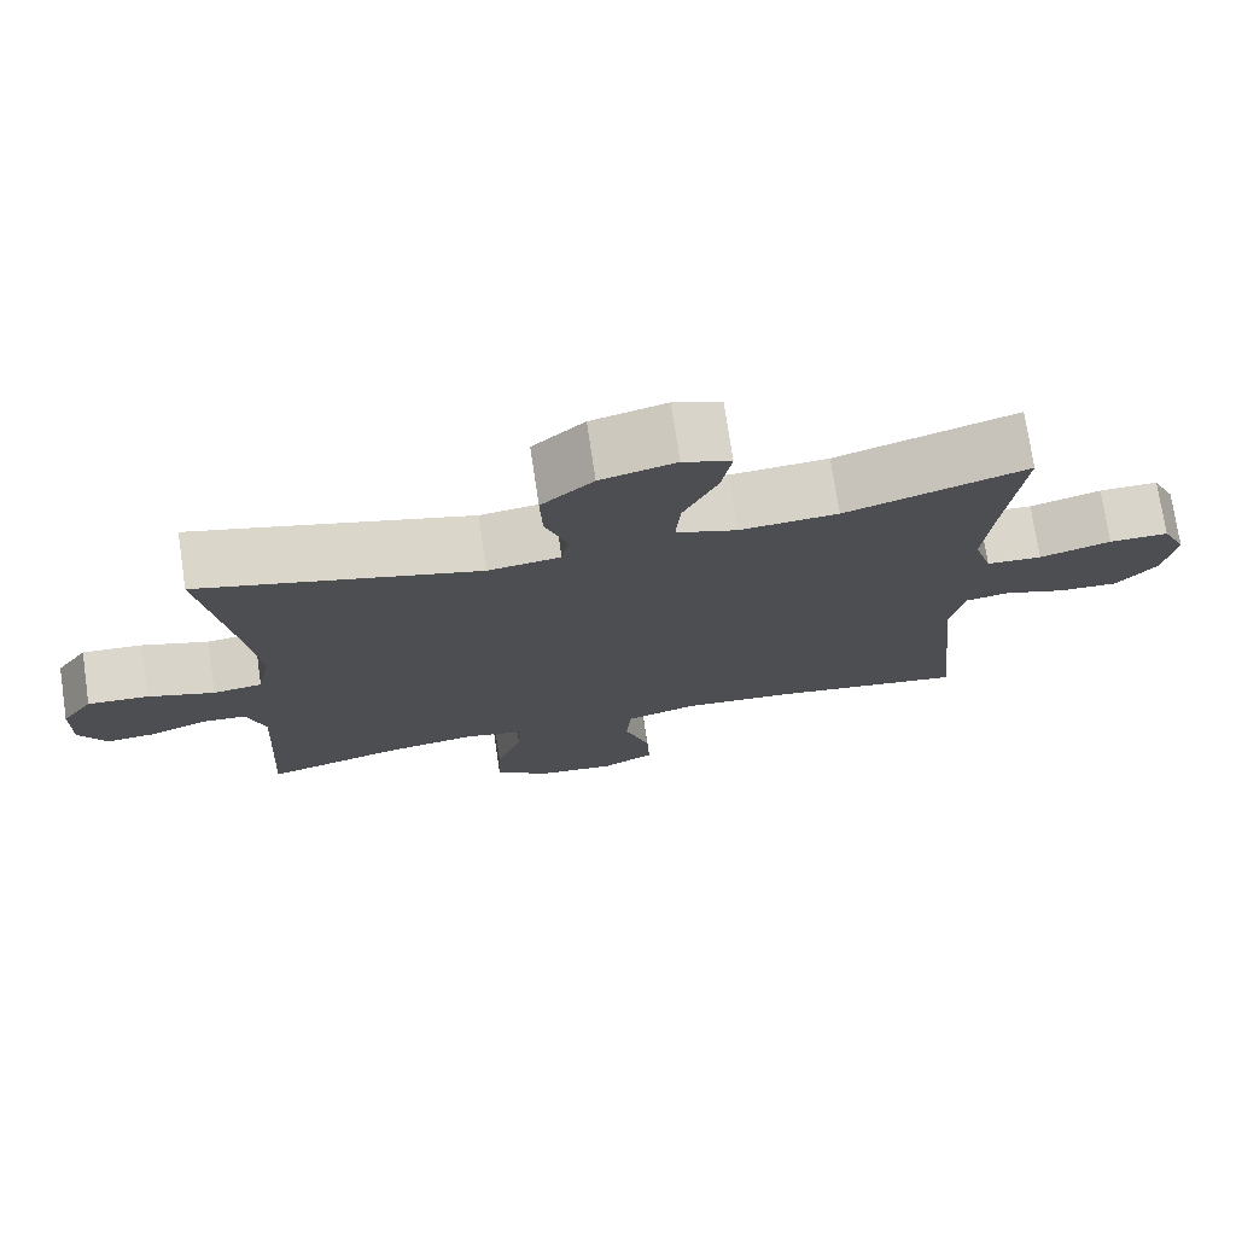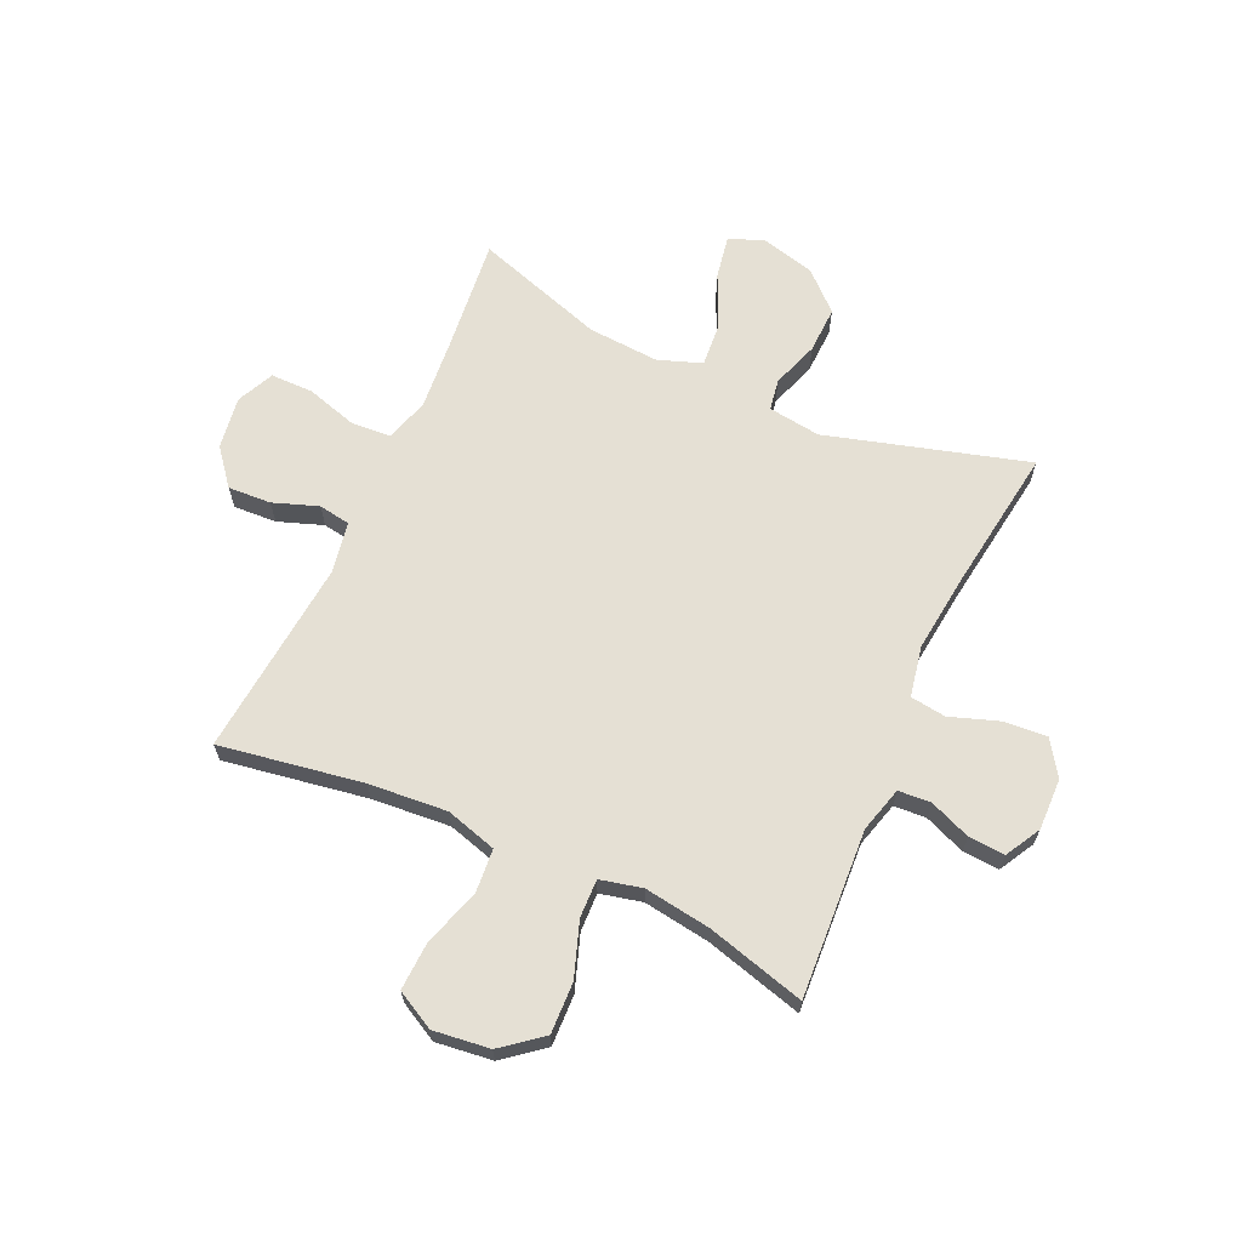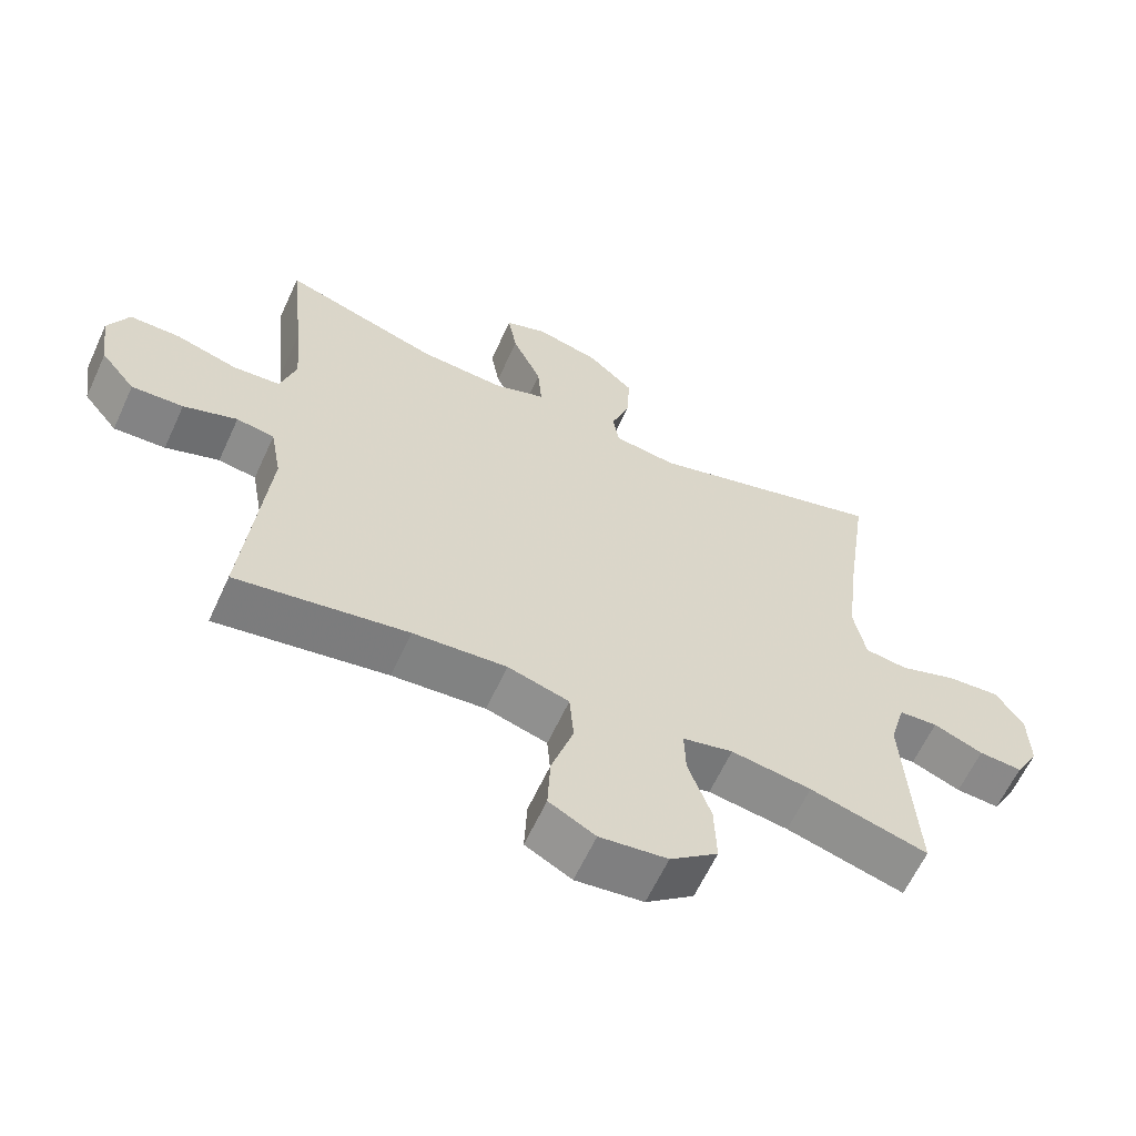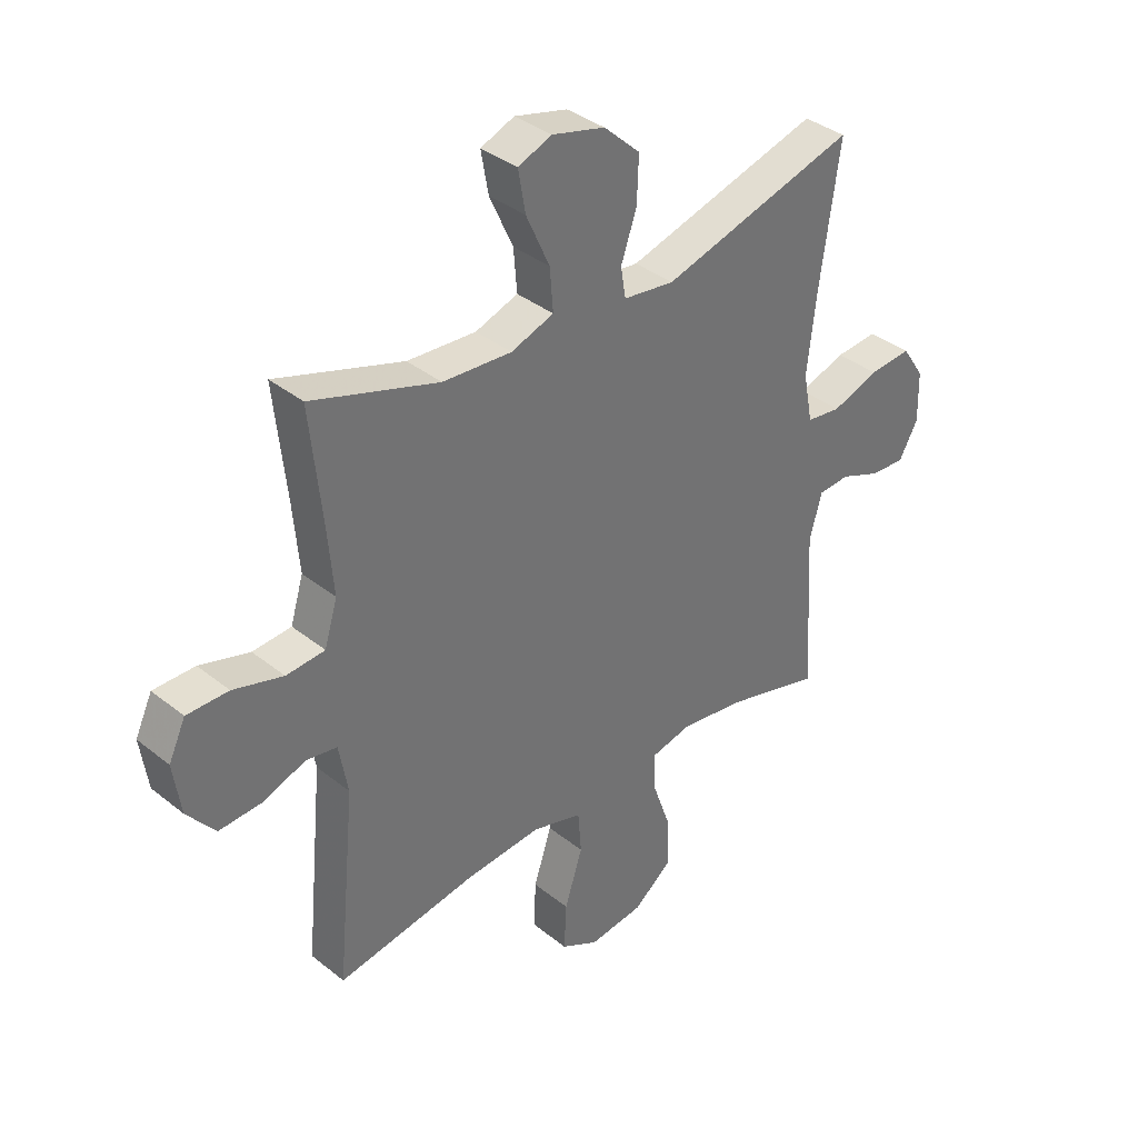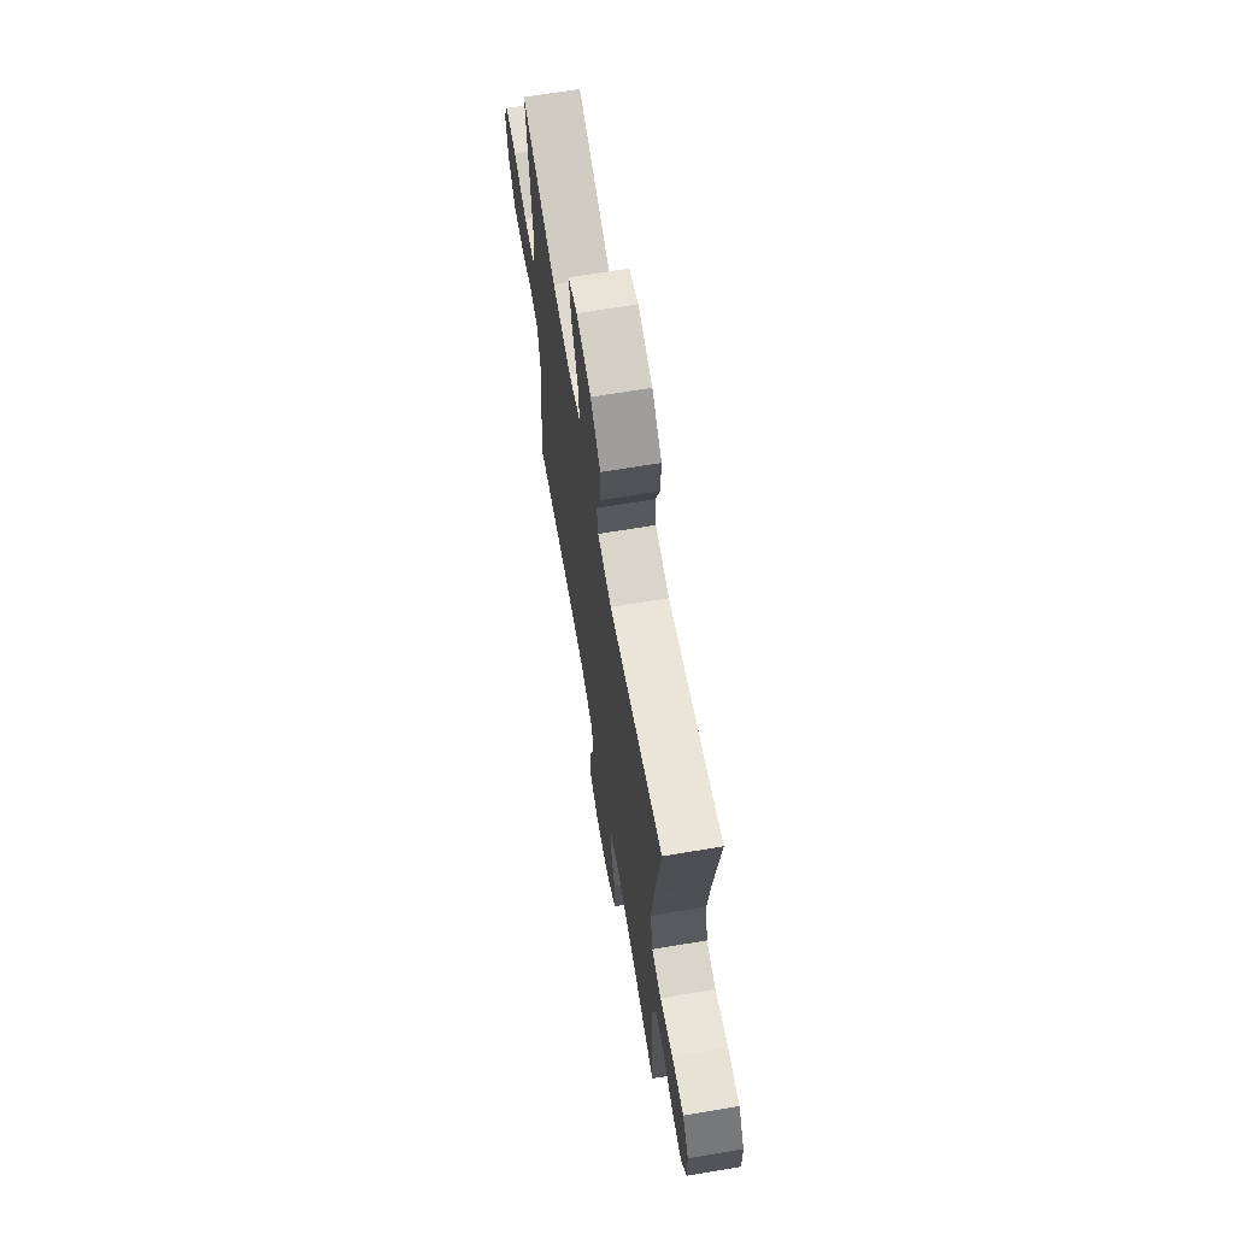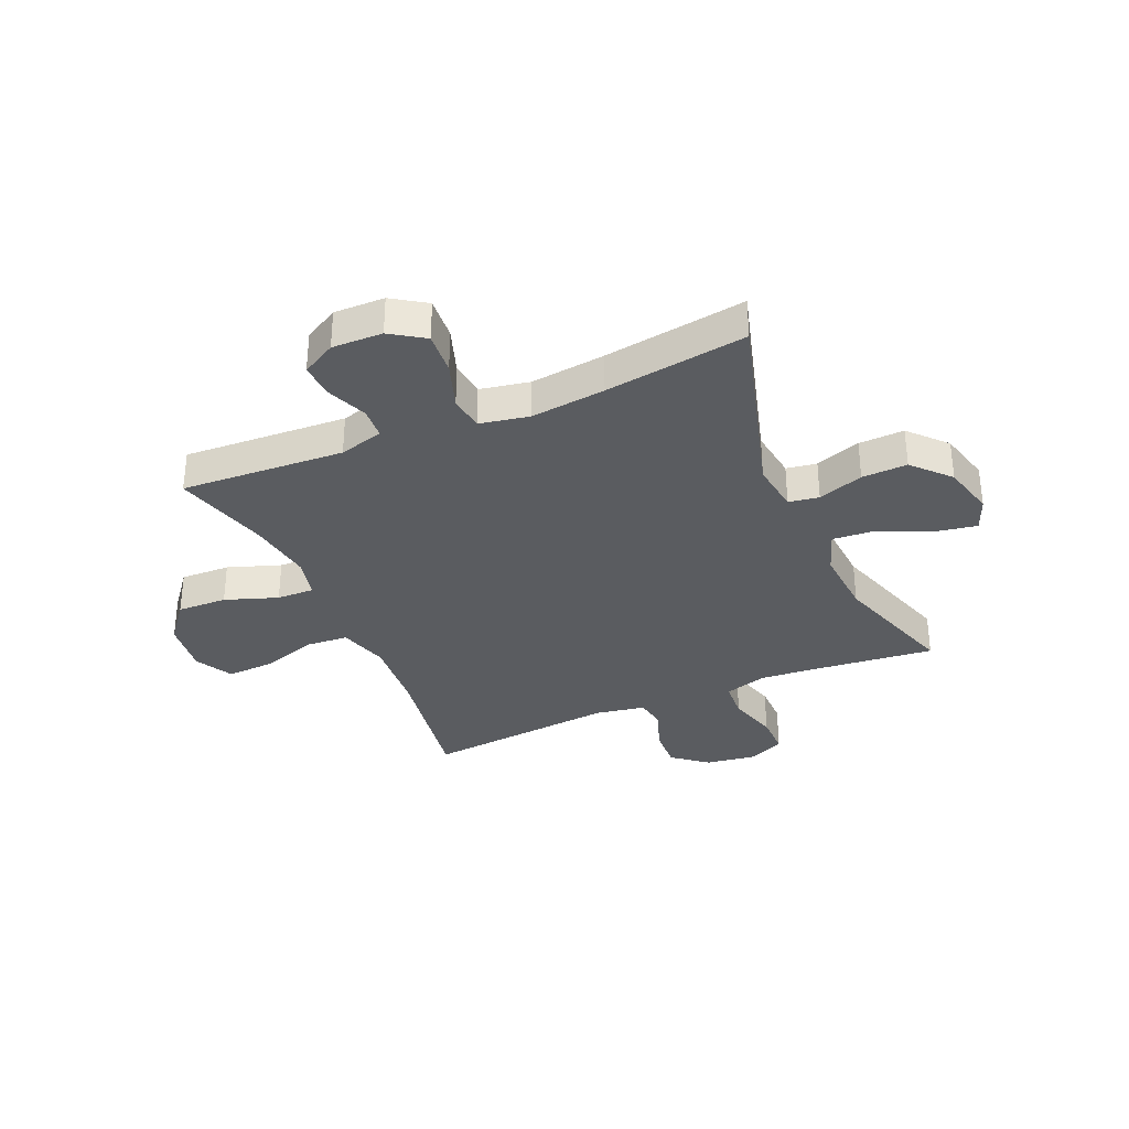
<metadata>
{"format":"obj","ext":"obj","renderer":"f3d","projection":"perspective","resolution":1024,"background":"white","views":[{"elev":74.7,"azim":-8.5,"up":"+Z"},{"elev":65.9,"azim":-155.6,"up":"+Y"},{"elev":-62.2,"azim":155.3,"up":"+Z"},{"elev":36.7,"azim":136.0,"up":"+Z"},{"elev":67.2,"azim":-99.5,"up":"+Z"},{"elev":-33.6,"azim":-66.5,"up":"+Y"}]}
</metadata>
<code>
v 0.5 0.07 -0.5
v 0.251 0.07 -0.459
v 0.115 0.07 -0.448
v 0.026 0.07 -0.474
v 0.02 0.07 -0.55
v 0.052 0.07 -0.65
v 0.056 0.07 -0.734
v -0.011 0.07 -0.77
v -0.109 0.07 -0.758
v -0.178 0.07 -0.703
v -0.175 0.07 -0.614
v -0.142 0.07 -0.52
v -0.14 0.07 -0.453
v -0.213 0.07 -0.436
v -0.329 0.07 -0.453
v -0.5 0.07 -0.5
v -0.483 0.07 -0.208
v -0.505 0.07 -0.129
v -0.561 0.07 -0.125
v -0.633 0.07 -0.154
v -0.696 0.07 -0.158
v -0.73 0.07 -0.097
v -0.728 0.07 -0.007
v -0.688 0.07 0.053
v -0.612 0.07 0.047
v -0.528 0.07 0.018
v -0.466 0.07 0.026
v -0.449 0.07 0.114
v -0.464 0.07 0.247
v -0.5 0.07 0.5
v -0.152 0.07 0.4
v -0.061 0.07 0.412
v -0.052 0.07 0.466
v -0.08 0.07 0.547
v -0.083 0.07 0.628
v -0.018 0.07 0.688
v 0.076 0.07 0.712
v 0.136 0.07 0.688
v 0.123 0.07 0.614
v 0.081 0.07 0.521
v 0.075 0.07 0.446
v 0.151 0.07 0.419
v 0.274 0.07 0.427
v 0.5 0.07 0.5
v 0.479 0.07 0.298
v 0.469 0.07 0.181
v 0.492 0.07 0.105
v 0.561 0.07 0.1
v 0.65 0.07 0.126
v 0.724 0.07 0.126
v 0.754 0.07 0.062
v 0.741 0.07 -0.029
v 0.691 0.07 -0.091
v 0.616 0.07 -0.087
v 0.538 0.07 -0.059
v 0.483 0.07 -0.068
v 0.467 0.07 -0.157
v 0.5 0 -0.5
v 0.251 0 -0.459
v 0.115 0 -0.448
v 0.026 0 -0.474
v 0.02 0 -0.55
v 0.052 0 -0.65
v 0.056 0 -0.734
v -0.011 0 -0.77
v -0.109 0 -0.758
v -0.178 0 -0.703
v -0.175 0 -0.614
v -0.142 0 -0.52
v -0.14 0 -0.453
v -0.213 0 -0.436
v -0.329 0 -0.453
v -0.5 0 -0.5
v -0.483 0 -0.208
v -0.505 0 -0.129
v -0.561 0 -0.125
v -0.633 0 -0.154
v -0.696 0 -0.158
v -0.73 0 -0.097
v -0.728 0 -0.007
v -0.688 0 0.053
v -0.612 0 0.047
v -0.528 0 0.018
v -0.466 0 0.026
v -0.449 0 0.114
v -0.464 0 0.247
v -0.5 0 0.5
v -0.152 0 0.4
v -0.061 0 0.412
v -0.052 0 0.466
v -0.08 0 0.547
v -0.083 0 0.628
v -0.018 0 0.688
v 0.076 0 0.712
v 0.136 0 0.688
v 0.123 0 0.614
v 0.081 0 0.521
v 0.075 0 0.446
v 0.151 0 0.419
v 0.274 0 0.427
v 0.5 0 0.5
v 0.479 0 0.298
v 0.469 0 0.181
v 0.492 0 0.105
v 0.561 0 0.1
v 0.65 0 0.126
v 0.724 0 0.126
v 0.754 0 0.062
v 0.741 0 -0.029
v 0.691 0 -0.091
v 0.616 0 -0.087
v 0.538 0 -0.059
v 0.483 0 -0.068
v 0.467 0 -0.157
f 53 54 55
f 52 53 55
f 51 52 55
f 50 51 55
f 49 50 55
f 48 49 55
f 47 48 55 56
f 46 47 56 57
f 43 44 45
f 42 43 45 46
f 41 42 46 57
f 38 39 40
f 37 38 40
f 36 37 40
f 35 36 40
f 34 35 40
f 33 34 40
f 32 33 40 41
f 29 30 31
f 28 29 31 32
f 57 1 2
f 41 57 2
f 32 41 2
f 28 32 2
f 27 28 2
f 24 25 26
f 23 24 26
f 22 23 26
f 21 22 26
f 20 21 26
f 19 20 26
f 15 16 17
f 14 15 17 18
f 13 14 18
f 10 11 12
f 9 10 12
f 8 9 12
f 7 8 12
f 6 7 12
f 5 6 12
f 4 5 12 13
f 3 4 13 18
f 27 2 3 18
f 18 19 26 27
f 112 111 110
f 112 110 109
f 112 109 108
f 112 108 107
f 112 107 106
f 112 106 105
f 113 112 105 104
f 114 113 104 103
f 102 101 100
f 103 102 100 99
f 114 103 99 98
f 97 96 95
f 97 95 94
f 97 94 93
f 97 93 92
f 97 92 91
f 97 91 90
f 98 97 90 89
f 88 87 86
f 89 88 86 85
f 59 58 114
f 59 114 98
f 59 98 89
f 59 89 85
f 59 85 84
f 83 82 81
f 83 81 80
f 83 80 79
f 83 79 78
f 83 78 77
f 83 77 76
f 74 73 72
f 75 74 72 71
f 75 71 70
f 69 68 67
f 69 67 66
f 69 66 65
f 69 65 64
f 69 64 63
f 69 63 62
f 70 69 62 61
f 75 70 61 60
f 75 60 59 84
f 84 83 76 75
f 1 58 59 2
f 2 59 60 3
f 3 60 61 4
f 4 61 62 5
f 5 62 63 6
f 6 63 64 7
f 7 64 65 8
f 8 65 66 9
f 9 66 67 10
f 10 67 68 11
f 11 68 69 12
f 12 69 70 13
f 13 70 71 14
f 14 71 72 15
f 15 72 73 16
f 16 73 74 17
f 17 74 75 18
f 18 75 76 19
f 19 76 77 20
f 20 77 78 21
f 21 78 79 22
f 22 79 80 23
f 23 80 81 24
f 24 81 82 25
f 25 82 83 26
f 26 83 84 27
f 27 84 85 28
f 28 85 86 29
f 29 86 87 30
f 30 87 88 31
f 31 88 89 32
f 32 89 90 33
f 33 90 91 34
f 34 91 92 35
f 35 92 93 36
f 36 93 94 37
f 37 94 95 38
f 38 95 96 39
f 39 96 97 40
f 40 97 98 41
f 41 98 99 42
f 42 99 100 43
f 43 100 101 44
f 44 101 102 45
f 45 102 103 46
f 46 103 104 47
f 47 104 105 48
f 48 105 106 49
f 49 106 107 50
f 50 107 108 51
f 51 108 109 52
f 52 109 110 53
f 53 110 111 54
f 54 111 112 55
f 55 112 113 56
f 56 113 114 57
f 57 114 58 1

</code>
